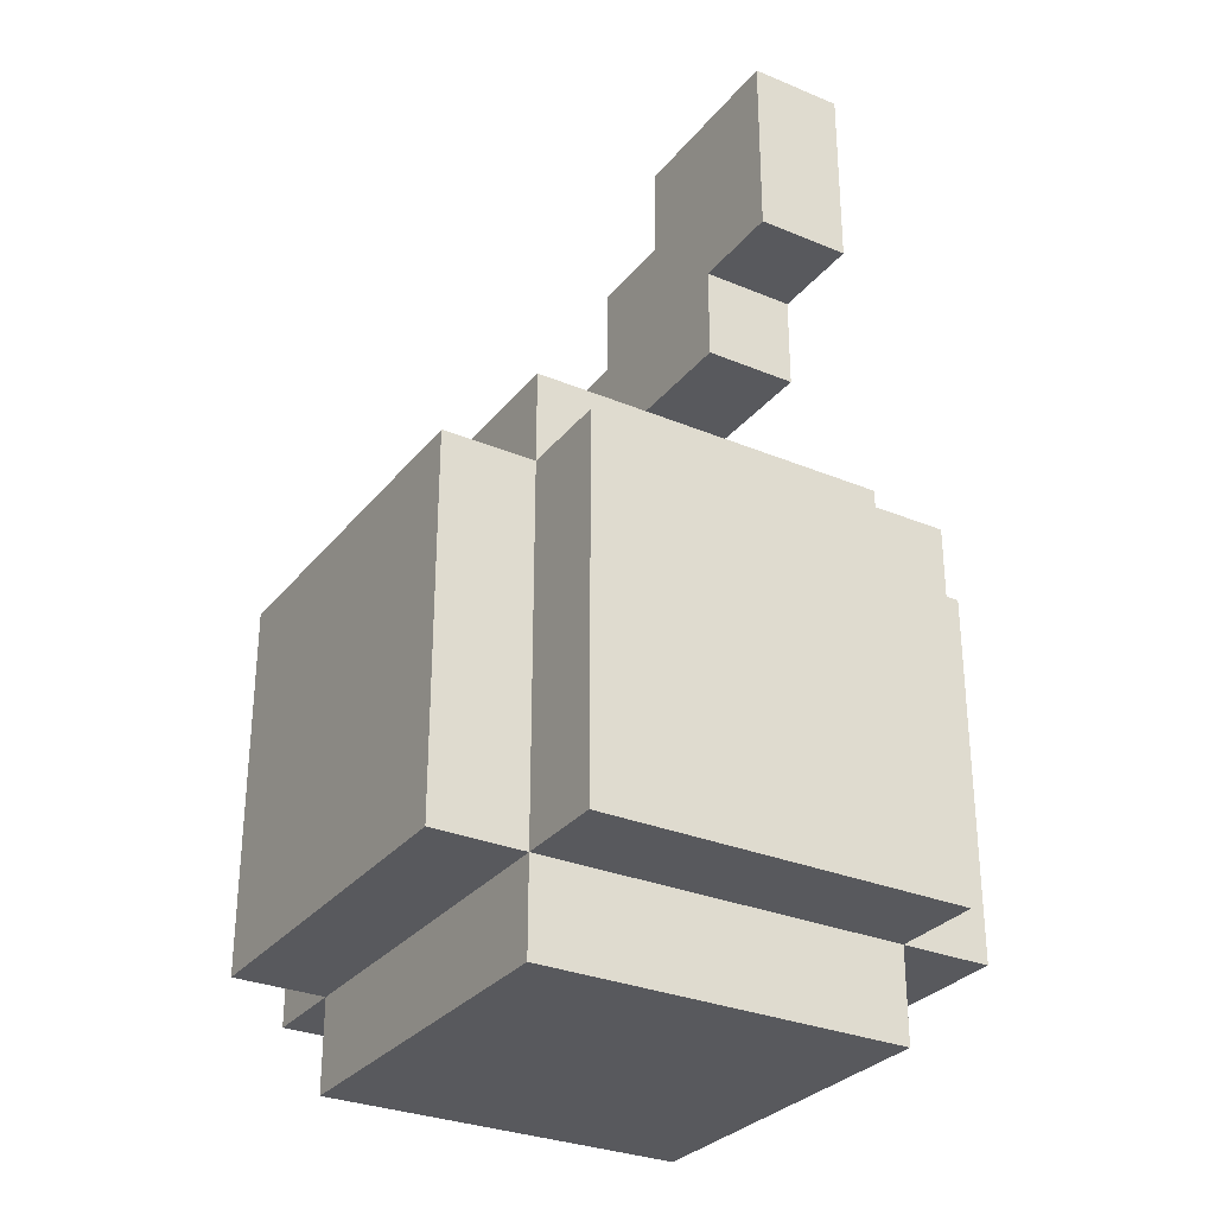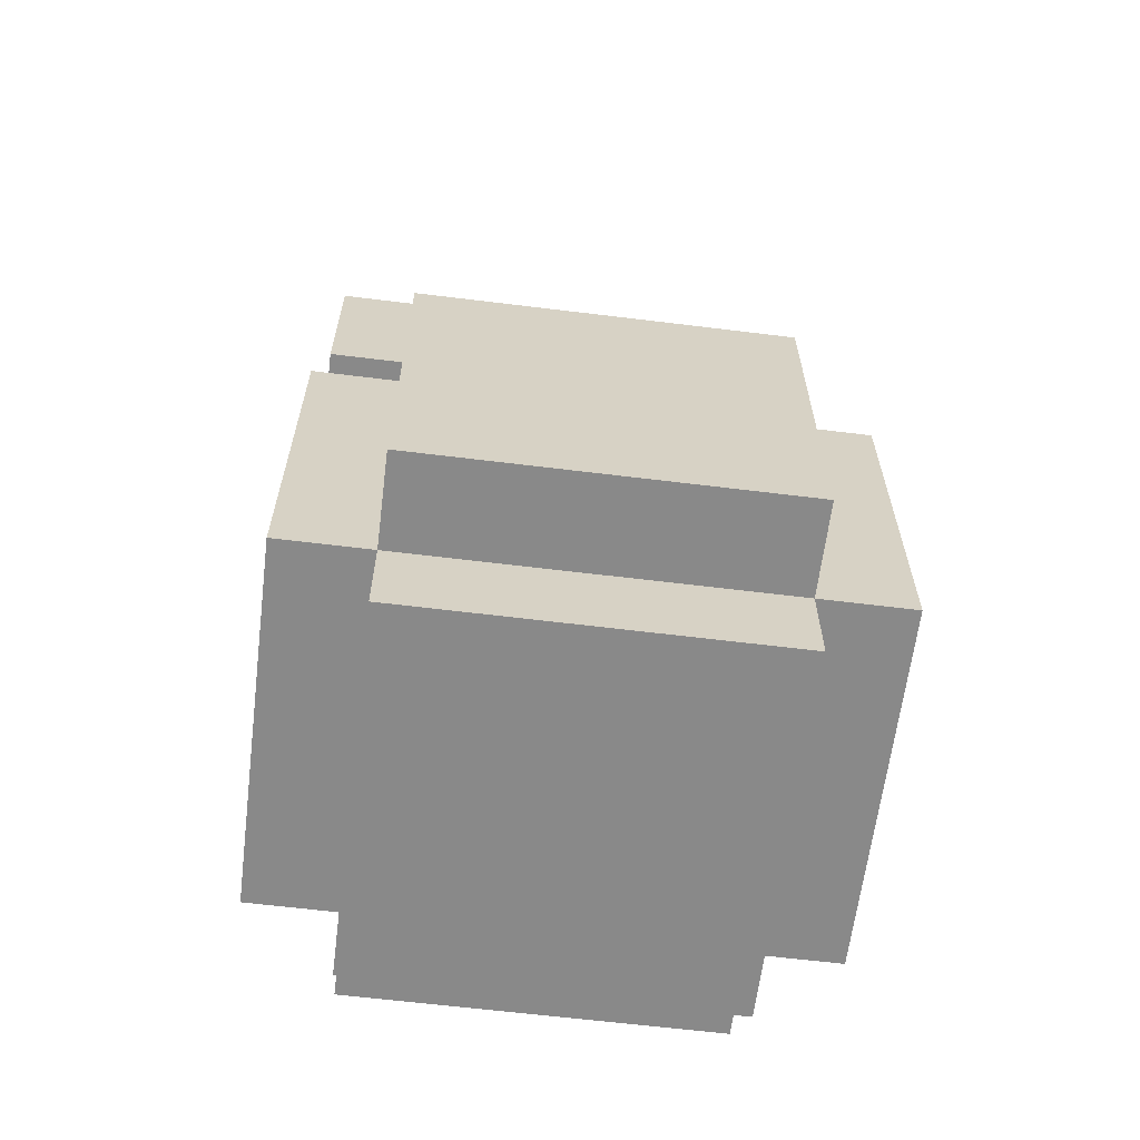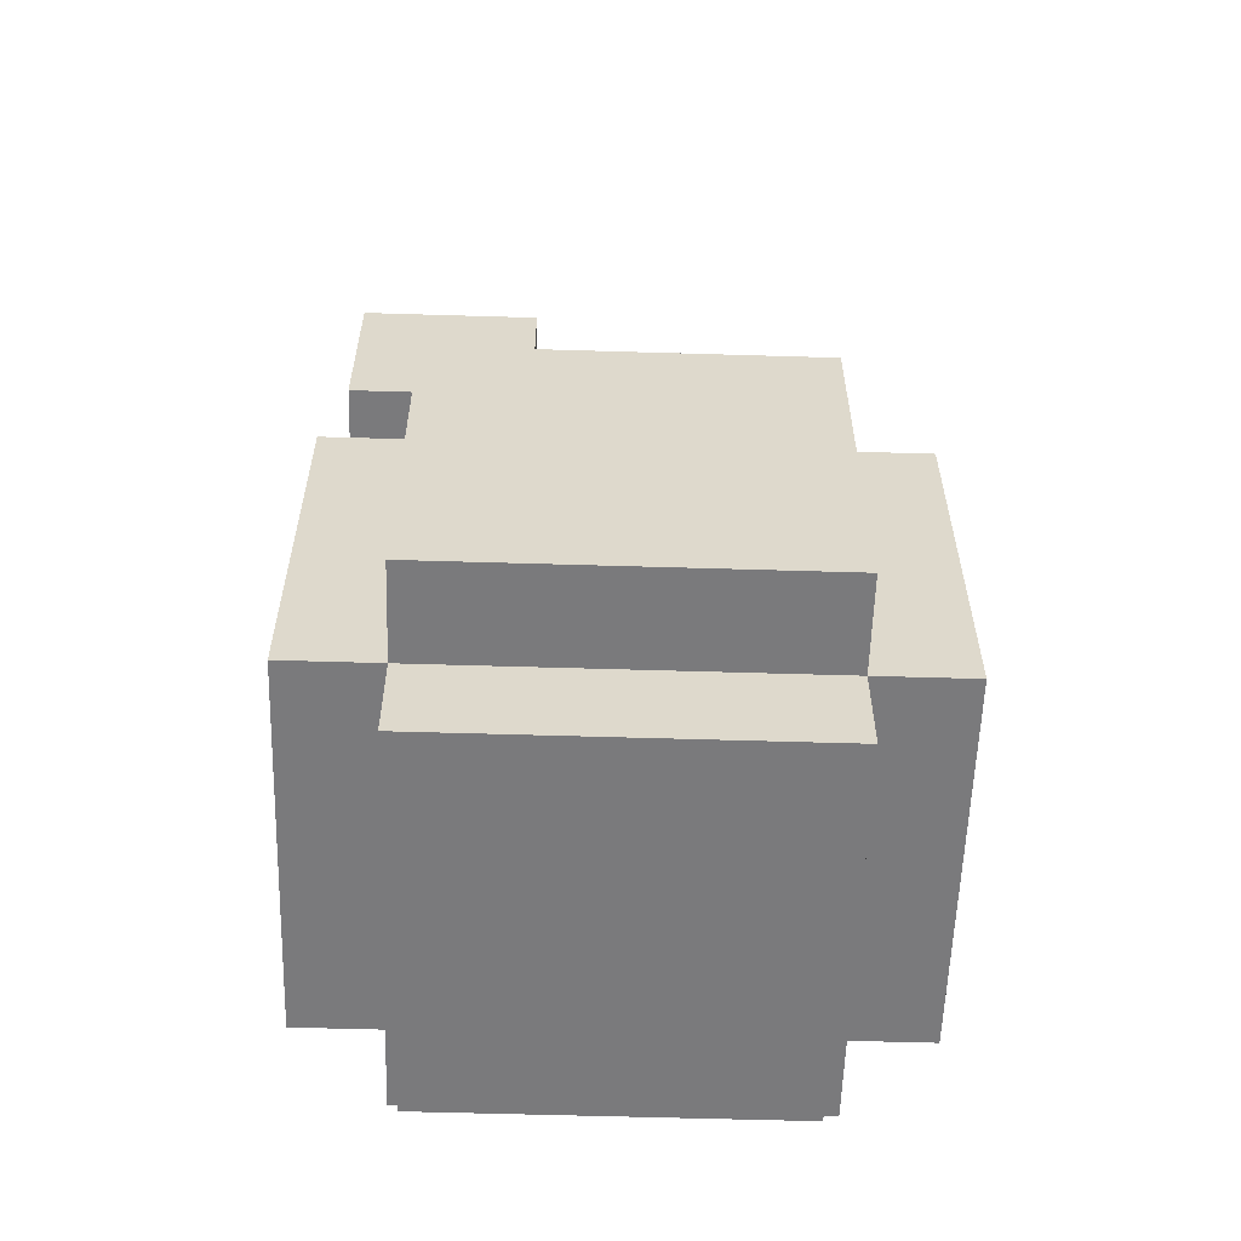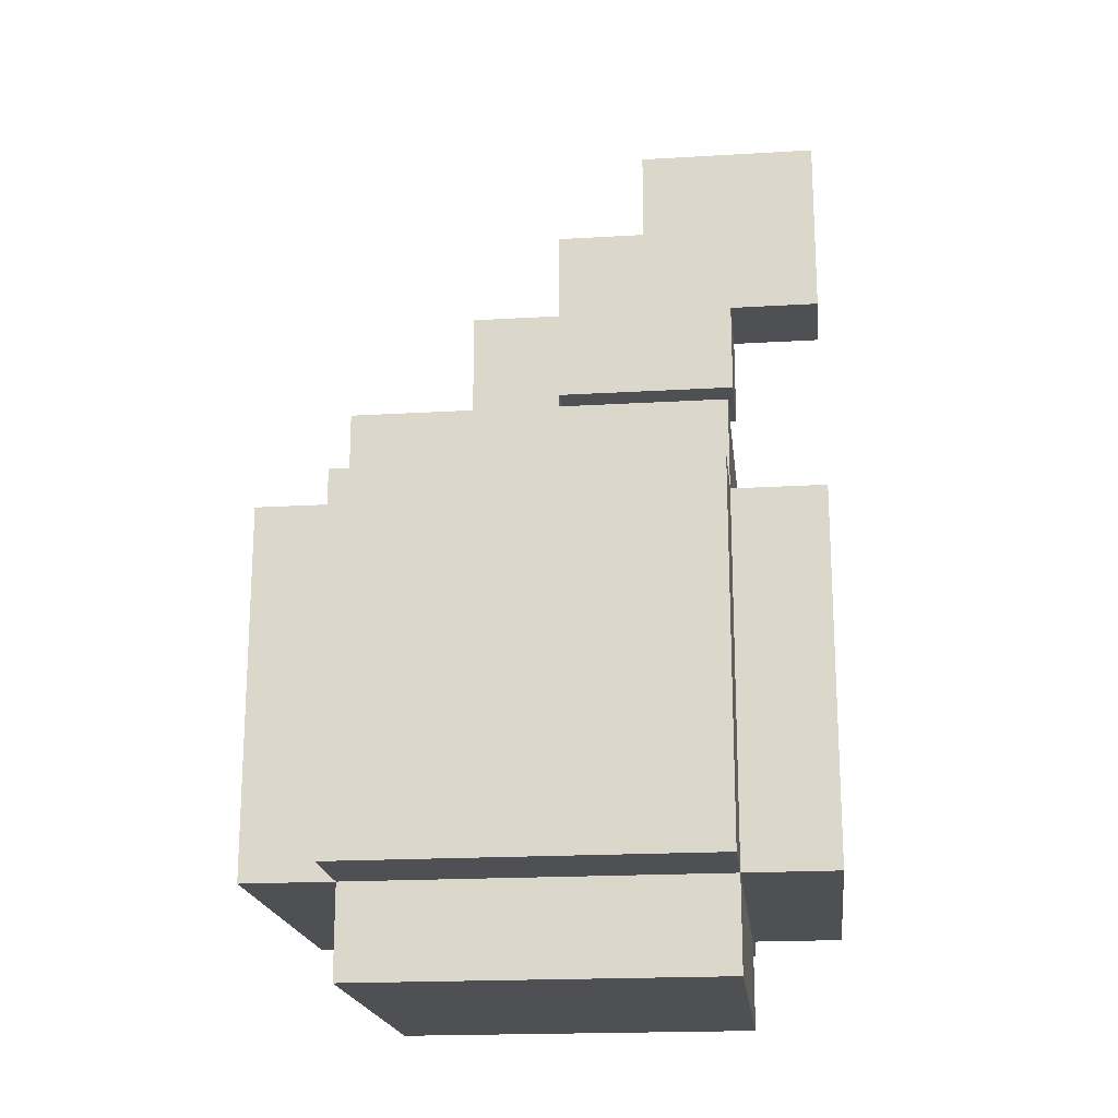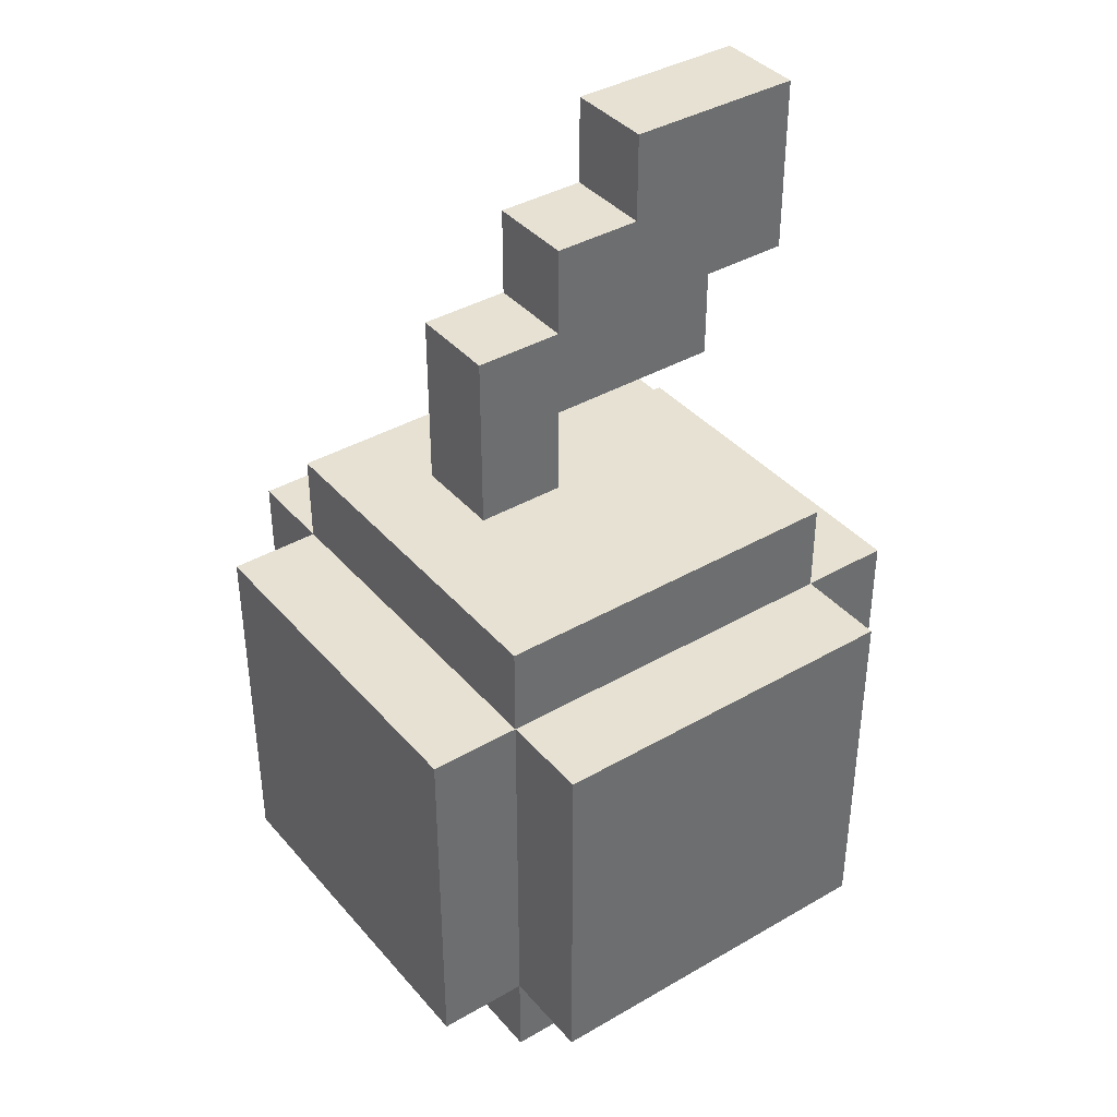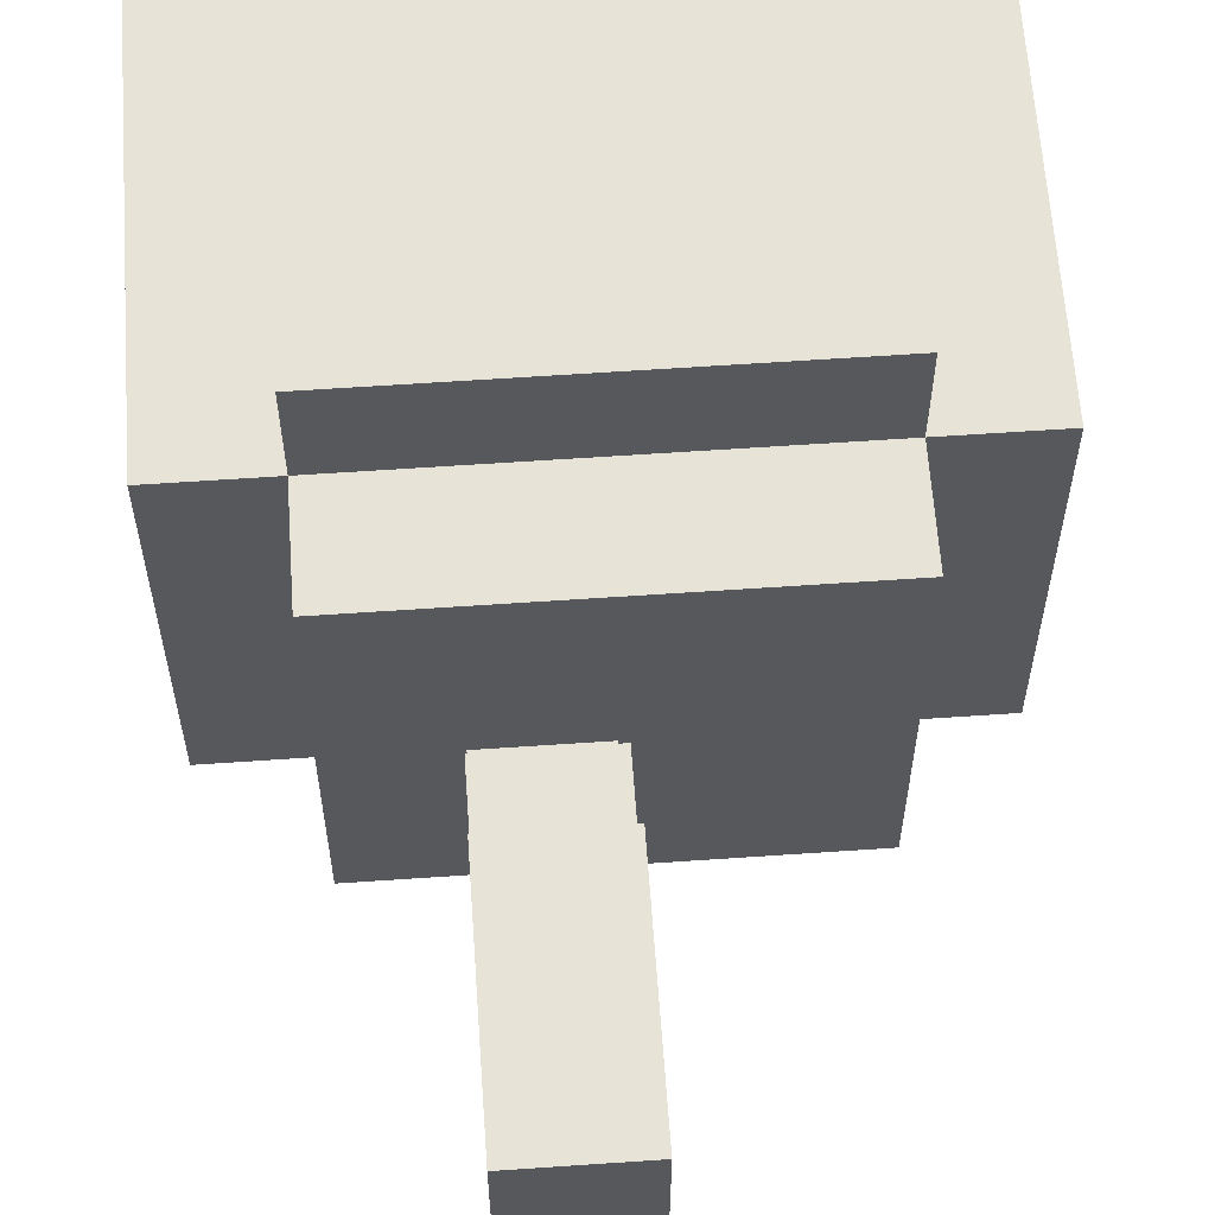
<metadata>
{"format":"obj","ext":"obj","renderer":"f3d","projection":"perspective","resolution":1024,"background":"white","views":[{"elev":-30.0,"azim":-31.3,"up":"+Y"},{"elev":-63.1,"azim":82.9,"up":"+Y"},{"elev":-58.2,"azim":88.2,"up":"+Y"},{"elev":-19.2,"azim":-83.6,"up":"+Y"},{"elev":38.9,"azim":-126.0,"up":"+Y"},{"elev":61.8,"azim":176.0,"up":"+Z"}]}
</metadata>
<code>
o cube
v 0.0625 0.375 0.125
v 0.0625 0.375 0
v 0.0625 0.25 0.125
v 0.0625 0.25 0
v 0 0.375 0
v 0 0.375 0.125
v 0 0.25 0
v 0 0.25 0.125
f 4 7 5 2
f 3 4 2 1
f 8 3 1 6
f 7 8 6 5
f 6 1 2 5
f 7 4 3 8
o cube
v 0.0625 0.4375 0.1875
v 0.0625 0.4375 0.0625
v 0.0625 0.3125 0.1875
v 0.0625 0.3125 0.0625
v 0 0.4375 0.0625
v 0 0.4375 0.1875
v 0 0.3125 0.0625
v 0 0.3125 0.1875
f 12 15 13 10
f 11 12 10 9
f 16 11 9 14
f 15 16 14 13
f 14 9 10 13
f 15 12 11 16
o cube
v 0.125 -0.125 0.125
v 0.125 -0.125 -0.125
v 0.125 -0.1875 0.125
v 0.125 -0.1875 -0.125
v -0.125 -0.125 -0.125
v -0.125 -0.125 0.125
v -0.125 -0.1875 -0.125
v -0.125 -0.1875 0.125
f 20 23 21 18
f 19 20 18 17
f 24 19 17 22
f 23 24 22 21
f 22 17 18 21
f 23 20 19 24
o cube
v 0.125 0.125 -0.125
v 0.125 0.125 -0.1875
v 0.125 -0.125 -0.125
v 0.125 -0.125 -0.1875
v -0.125 0.125 -0.1875
v -0.125 0.125 -0.125
v -0.125 -0.125 -0.1875
v -0.125 -0.125 -0.125
f 28 31 29 26
f 27 28 26 25
f 32 27 25 30
f 31 32 30 29
f 30 25 26 29
f 31 28 27 32
o cube
v -0.125 0.125 0.125
v -0.125 0.125 -0.125
v -0.125 -0.125 0.125
v -0.125 -0.125 -0.125
v -0.1875 0.125 -0.125
v -0.1875 0.125 0.125
v -0.1875 -0.125 -0.125
v -0.1875 -0.125 0.125
f 36 39 37 34
f 35 36 34 33
f 40 35 33 38
f 39 40 38 37
f 38 33 34 37
f 39 36 35 40
o cube
v 0.125 0.125 0.1875
v 0.125 0.125 0.125
v 0.125 -0.125 0.1875
v 0.125 -0.125 0.125
v -0.125 0.125 0.125
v -0.125 0.125 0.1875
v -0.125 -0.125 0.125
v -0.125 -0.125 0.1875
f 44 47 45 42
f 43 44 42 41
f 48 43 41 46
f 47 48 46 45
f 46 41 42 45
f 47 44 43 48
o cube
v 0.125 0.1875 0.125
v 0.125 0.1875 -0.125
v 0.125 0.125 0.125
v 0.125 0.125 -0.125
v -0.125 0.1875 -0.125
v -0.125 0.1875 0.125
v -0.125 0.125 -0.125
v -0.125 0.125 0.125
f 52 55 53 50
f 51 52 50 49
f 56 51 49 54
f 55 56 54 53
f 54 49 50 53
f 55 52 51 56
o cube
v 0.1875 0.125 0.125
v 0.1875 0.125 -0.125
v 0.1875 -0.125 0.125
v 0.1875 -0.125 -0.125
v 0.125 0.125 -0.125
v 0.125 0.125 0.125
v 0.125 -0.125 -0.125
v 0.125 -0.125 0.125
f 60 63 61 58
f 59 60 58 57
f 64 59 57 62
f 63 64 62 61
f 62 57 58 61
f 63 60 59 64
o cube
v 0.0625 0.3125 0
v 0.0625 0.3125 -0.0625
v 0.0625 0.1875 0
v 0.0625 0.1875 -0.0625
v 0 0.3125 -0.0625
v 0 0.3125 0
v 0 0.1875 -0.0625
v 0 0.1875 0
f 68 71 69 66
f 67 68 66 65
f 72 67 65 70
f 71 72 70 69
f 70 65 66 69
f 71 68 67 72

</code>
